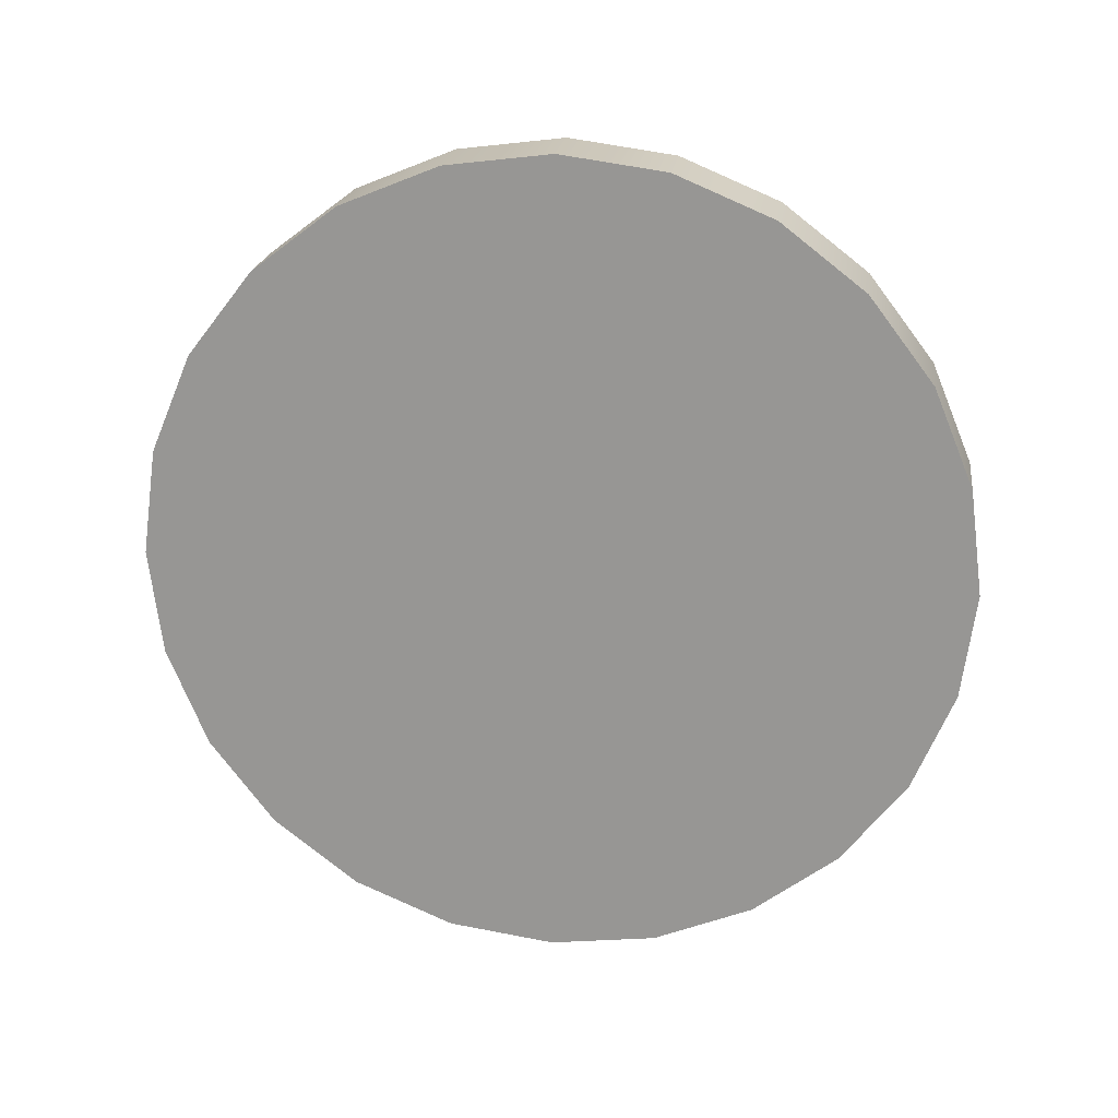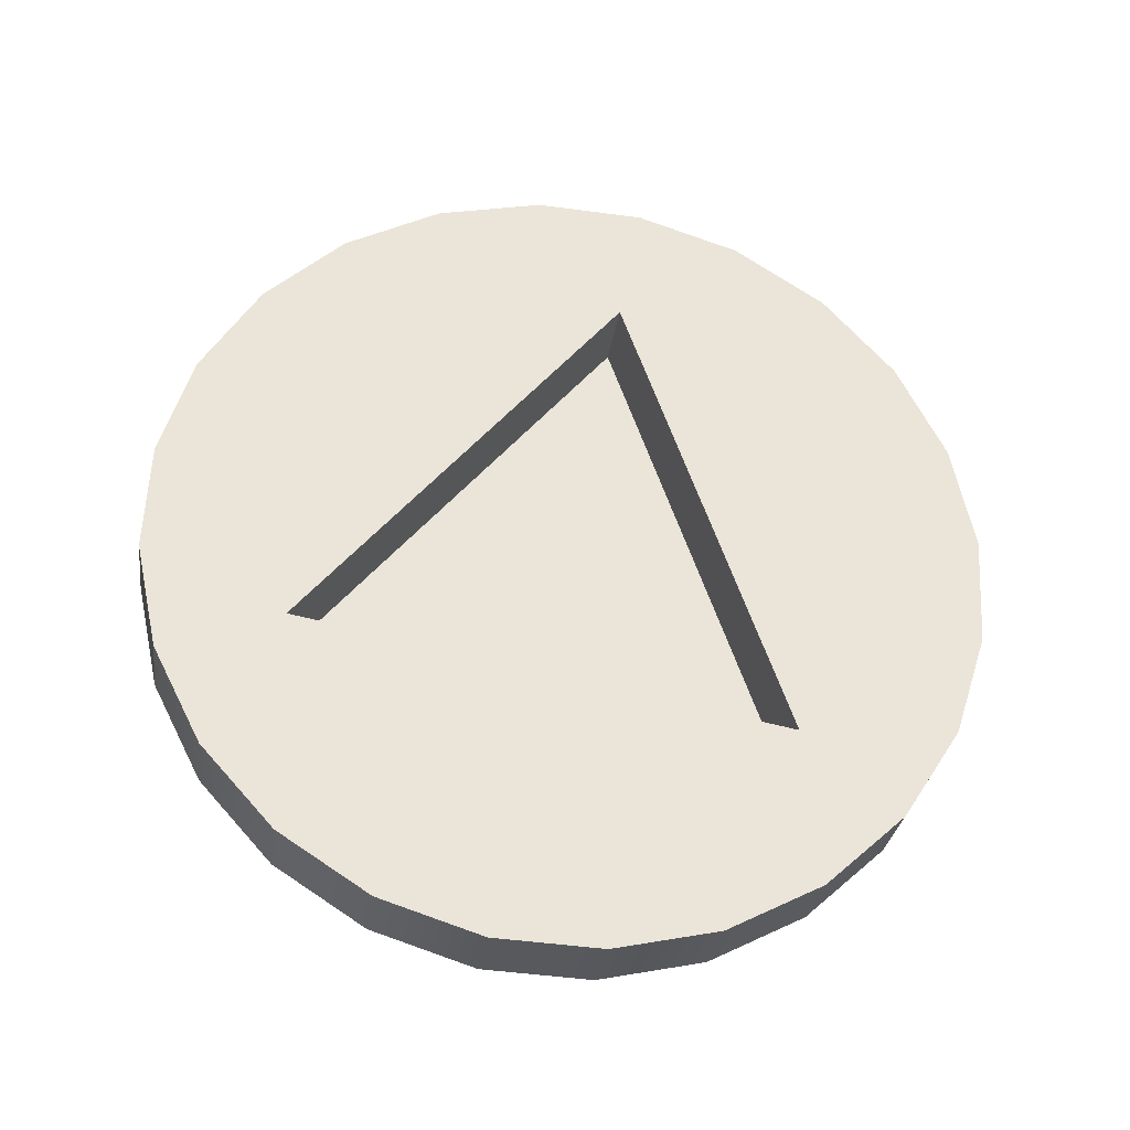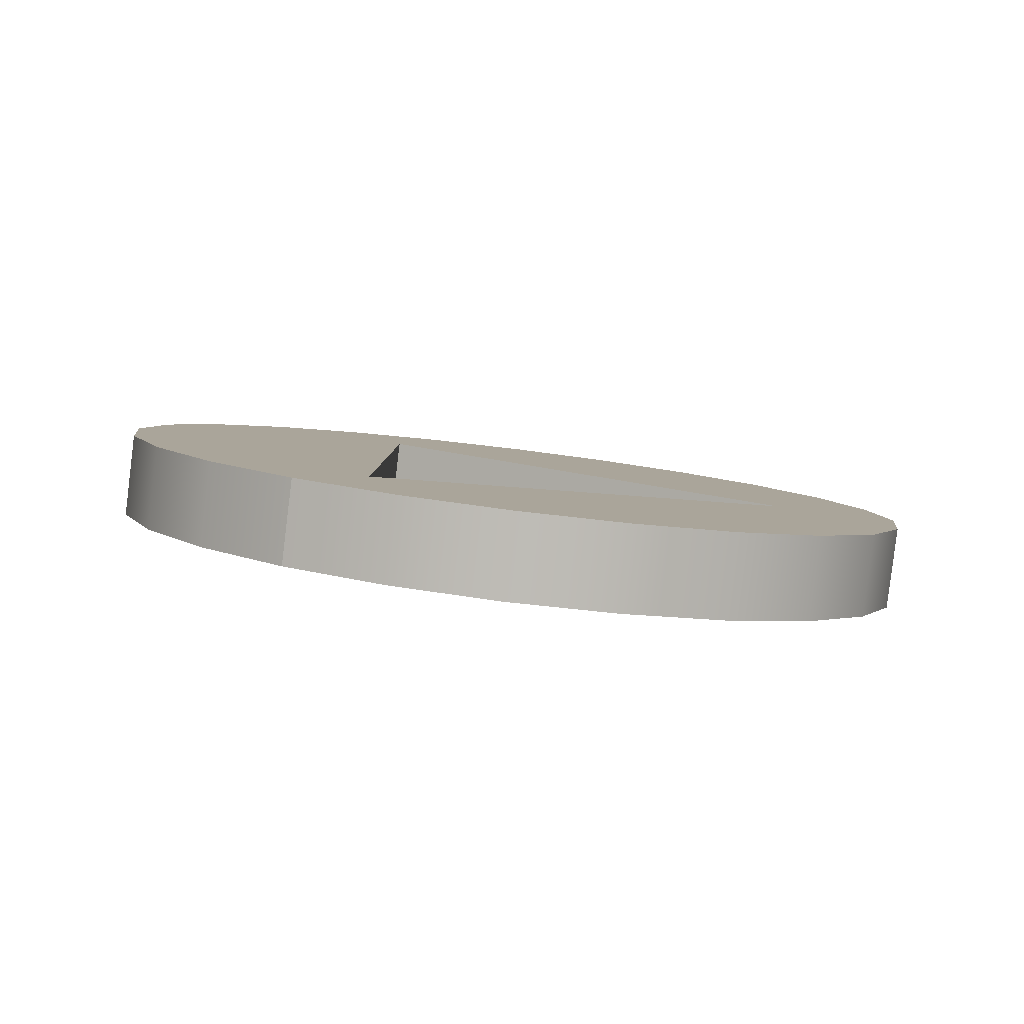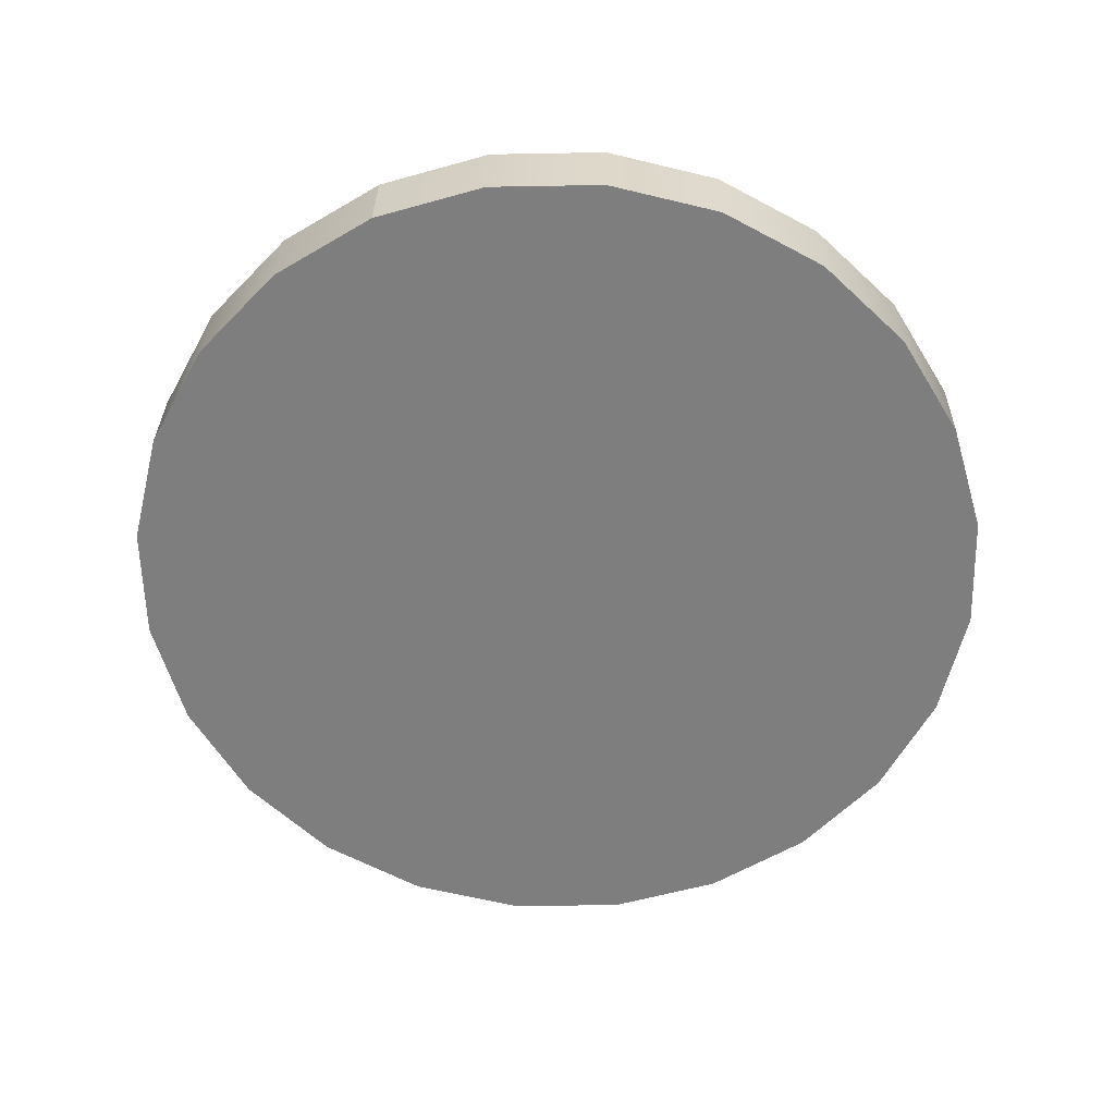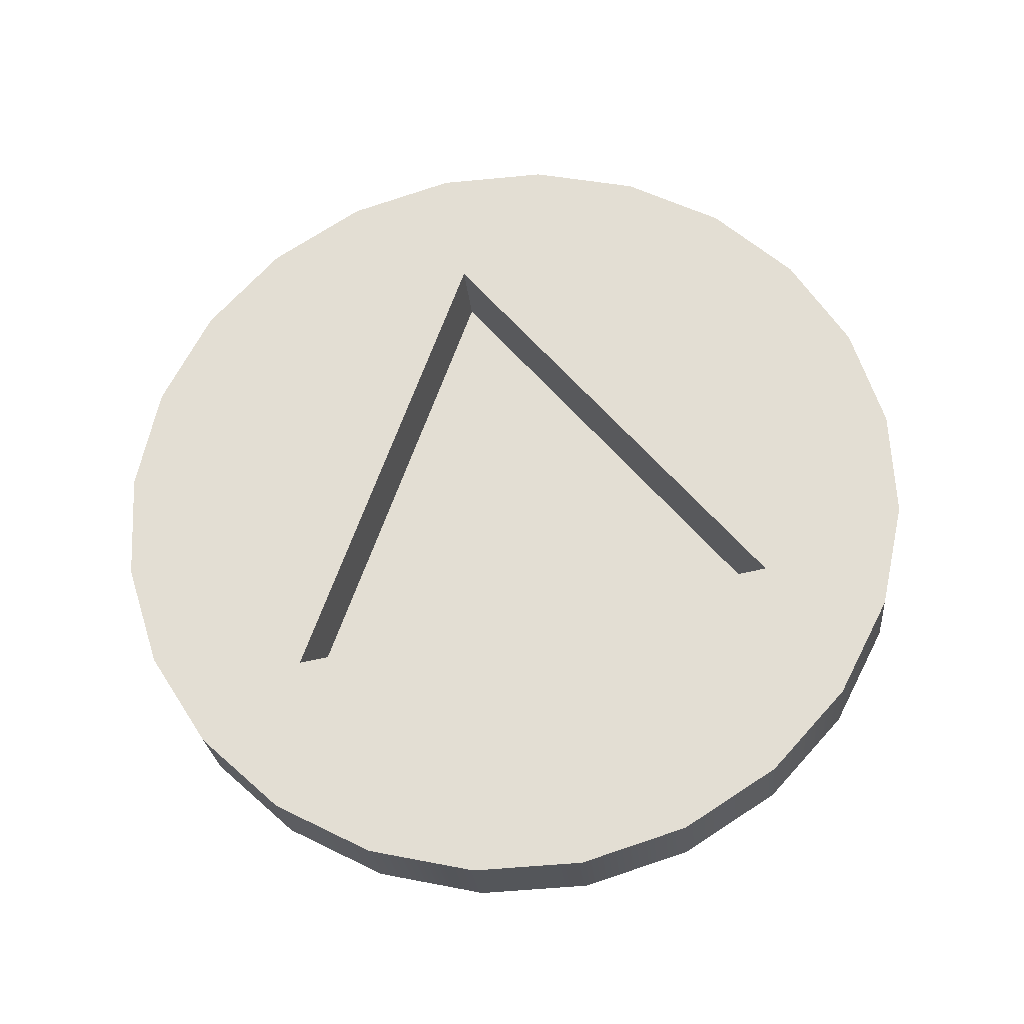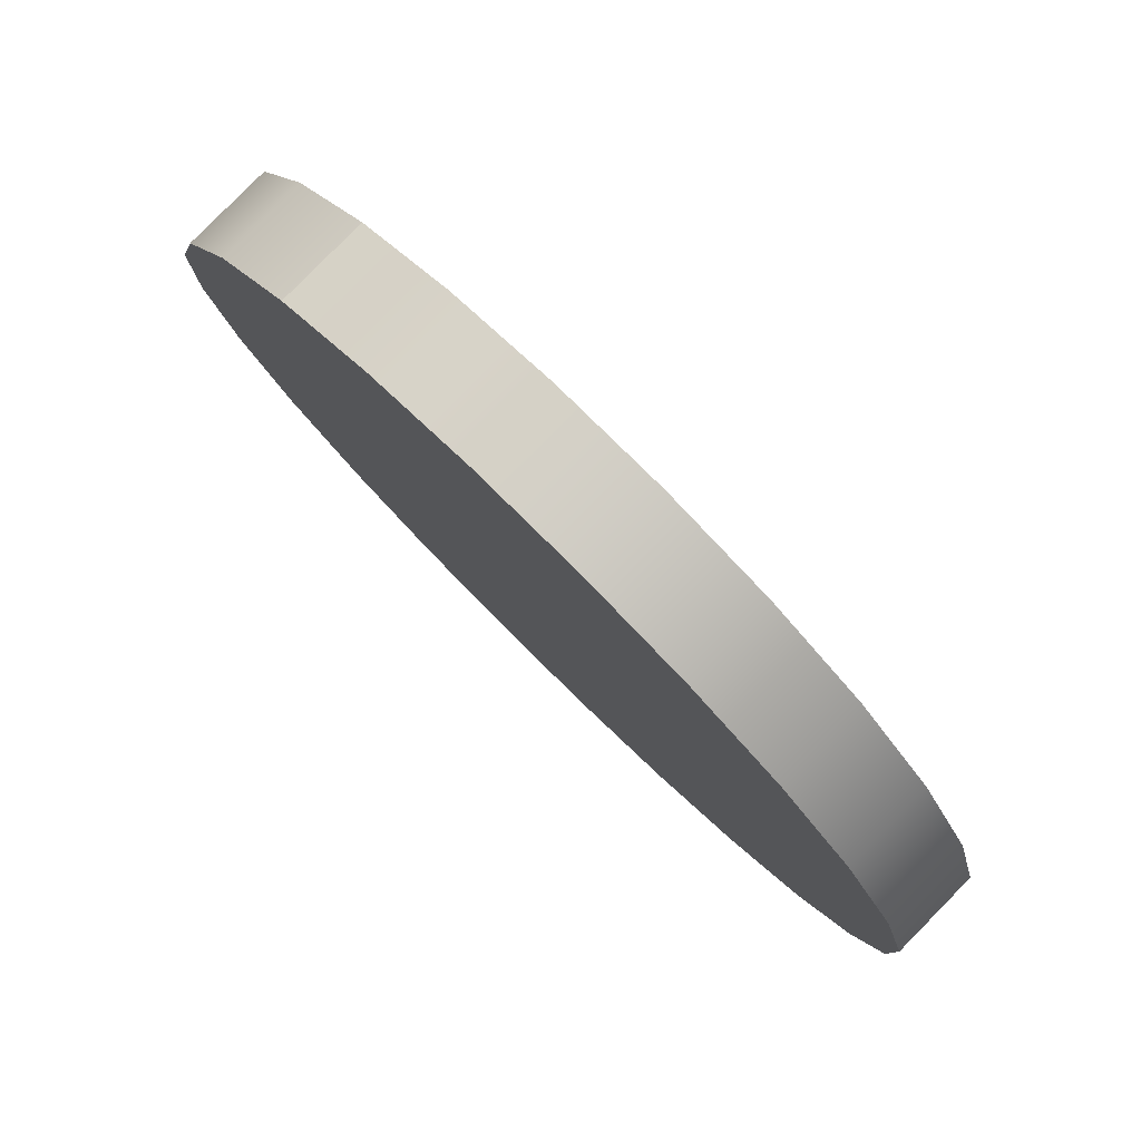
<metadata>
{"format":"obj","ext":"obj","renderer":"f3d","projection":"perspective","resolution":1024,"background":"white","views":[{"elev":-67.2,"azim":-105.1,"up":"+Y"},{"elev":59.1,"azim":-79.7,"up":"+Y"},{"elev":9.5,"azim":-119.4,"up":"+Y"},{"elev":-67.6,"azim":-6.2,"up":"+Y"},{"elev":70.4,"azim":139.5,"up":"+Y"},{"elev":70.1,"azim":45.1,"up":"+Z"}]}
</metadata>
<code>
o Group124/mesh407/mesh407-geometry#mesh407-geometry
v 0.3405 -0.07761 -0.05871
v 0.3405 -0.08572 -0.03294
v 0.3405 -0.08132 -0.03232
v 0.3405 -0.08202 -0.05933
v 0.3636 -0.08387 -0.04613
v 0.3371 -0.08215 -0.02645
v 0.3636 -0.07947 -0.04552
v 0.3371 -0.08119 -0.0652
v 0.3425 -0.08686 -0.02487
v 0.3425 -0.08246 -0.02425
v 0.3371 -0.07679 -0.06458
v 0.3425 -0.07648 -0.06678
v 0.3425 -0.08088 -0.0674
v 0.3371 -0.08655 -0.02707
v 0.3482 -0.08696 -0.02412
v 0.3325 -0.08165 -0.02995
v 0.3482 -0.07637 -0.06753
v 0.3482 -0.08078 -0.06815
v 0.3325 -0.08168 -0.0617
v 0.3482 -0.08256 -0.0235
v 0.354 -0.08686 -0.02487
v 0.3325 -0.08606 -0.03057
v 0.3325 -0.07728 -0.06108
v 0.354 -0.07648 -0.06678
v 0.354 -0.08088 -0.0674
v 0.354 -0.08246 -0.02425
v 0.3593 -0.08655 -0.02707
v 0.329 -0.08101 -0.03451
v 0.3593 -0.07679 -0.06458
v 0.3593 -0.08119 -0.0652
v 0.329 -0.08232 -0.05714
v 0.3593 -0.08215 -0.02645
v 0.3639 -0.08606 -0.03057
v 0.329 -0.07792 -0.05652
v 0.329 -0.08542 -0.03513
v 0.3639 -0.07728 -0.06108
v 0.3639 -0.08168 -0.0617
v 0.3639 -0.08165 -0.02995
v 0.3268 -0.08027 -0.03982
v 0.3268 -0.08307 -0.05183
v 0.3675 -0.08542 -0.03513
v 0.3268 -0.07867 -0.05121
v 0.3268 -0.08467 -0.04044
v 0.3675 -0.07792 -0.05652
v 0.3675 -0.08232 -0.05714
v 0.3675 -0.08101 -0.03451
v 0.326 -0.07947 -0.04552
v 0.326 -0.08387 -0.04613
v 0.3697 -0.08027 -0.03982
v 0.3697 -0.08467 -0.04044
v 0.3697 -0.08307 -0.05183
v 0.3697 -0.07867 -0.05121
v 0.3705 -0.07947 -0.04552
v 0.3705 -0.08387 -0.04613
f 1 2 3
f 2 1 4
f 3 2 1
f 4 1 2
f 5 3 2
f 2 3 5
f 3 6 1
f 1 6 3
f 7 4 1
f 1 4 7
f 3 5 7
f 7 5 3
f 6 3 10
f 10 3 6
f 6 11 1
f 1 11 6
f 4 7 5
f 5 7 4
f 1 12 7
f 7 12 1
f 10 3 7
f 7 3 10
f 10 14 6
f 6 14 10
f 16 11 6
f 6 11 16
f 1 11 12
f 12 11 1
f 7 12 17
f 17 12 7
f 13 11 8
f 8 11 13
f 10 7 20
f 20 7 10
f 14 10 9
f 9 10 14
f 9 20 15
f 15 20 9
f 22 6 14
f 14 6 22
f 16 23 11
f 11 23 16
f 6 22 16
f 16 22 6
f 11 13 12
f 12 13 11
f 12 18 17
f 17 18 12
f 7 17 24
f 24 17 7
f 18 12 13
f 13 12 18
f 23 8 11
f 11 8 23
f 8 23 19
f 19 23 8
f 20 7 26
f 26 7 20
f 20 9 10
f 10 9 20
f 20 21 15
f 15 21 20
f 28 23 16
f 16 23 28
f 22 28 16
f 16 28 22
f 18 24 17
f 17 24 18
f 7 24 29
f 29 24 7
f 24 18 25
f 25 18 24
f 23 31 19
f 19 31 23
f 26 7 32
f 32 7 26
f 21 20 26
f 26 20 21
f 26 27 21
f 21 27 26
f 28 34 23
f 23 34 28
f 28 22 35
f 35 22 28
f 25 29 24
f 24 29 25
f 7 29 36
f 36 29 7
f 29 25 30
f 30 25 29
f 31 23 34
f 34 23 31
f 32 7 38
f 38 7 32
f 27 26 32
f 32 26 27
f 32 33 27
f 27 33 32
f 39 34 28
f 28 34 39
f 35 39 28
f 28 39 35
f 30 36 29
f 29 36 30
f 38 7 36
f 36 7 38
f 36 30 37
f 37 30 36
f 34 40 31
f 31 40 34
f 33 32 38
f 38 32 33
f 39 42 34
f 34 42 39
f 39 35 43
f 43 35 39
f 38 36 44
f 44 36 38
f 45 36 37
f 37 36 45
f 40 34 42
f 42 34 40
f 46 33 38
f 38 33 46
f 33 46 41
f 41 46 33
f 42 39 47
f 47 39 42
f 43 47 39
f 39 47 43
f 36 45 44
f 44 45 36
f 38 44 46
f 46 44 38
f 42 48 40
f 40 48 42
f 49 41 46
f 46 41 49
f 48 42 47
f 47 42 48
f 47 43 48
f 48 43 47
f 51 44 45
f 45 44 51
f 46 44 52
f 52 44 46
f 41 49 50
f 50 49 41
f 46 52 49
f 49 52 46
f 44 51 52
f 52 51 44
f 53 50 49
f 49 50 53
f 49 52 53
f 53 52 49
f 54 52 51
f 51 52 54
f 50 53 54
f 54 53 50
f 52 54 53
f 53 54 52
f 5 4 2
f 2 4 5
f 4 8 2
f 2 9 5
f 13 4 5
f 8 4 13
f 8 14 2
f 2 14 9
f 5 9 15
f 13 5 18
f 19 14 8
f 5 15 21
f 18 5 25
f 19 22 14
f 5 21 27
f 25 5 30
f 31 22 19
f 5 27 33
f 30 5 37
f 31 35 22
f 37 5 33
f 40 35 31
f 37 33 41
f 40 43 35
f 37 41 45
f 43 40 48
f 45 41 50
f 45 50 51
f 51 50 54
f 2 8 4
f 5 9 2
f 5 4 13
f 13 4 8
f 2 14 8
f 9 14 2
f 15 9 5
f 18 5 13
f 8 14 19
f 21 15 5
f 25 5 18
f 14 22 19
f 27 21 5
f 30 5 25
f 19 22 31
f 33 27 5
f 37 5 30
f 22 35 31
f 33 5 37
f 31 35 40
f 41 33 37
f 35 43 40
f 45 41 37
f 48 40 43
f 50 41 45
f 51 50 45
f 54 50 51

</code>
